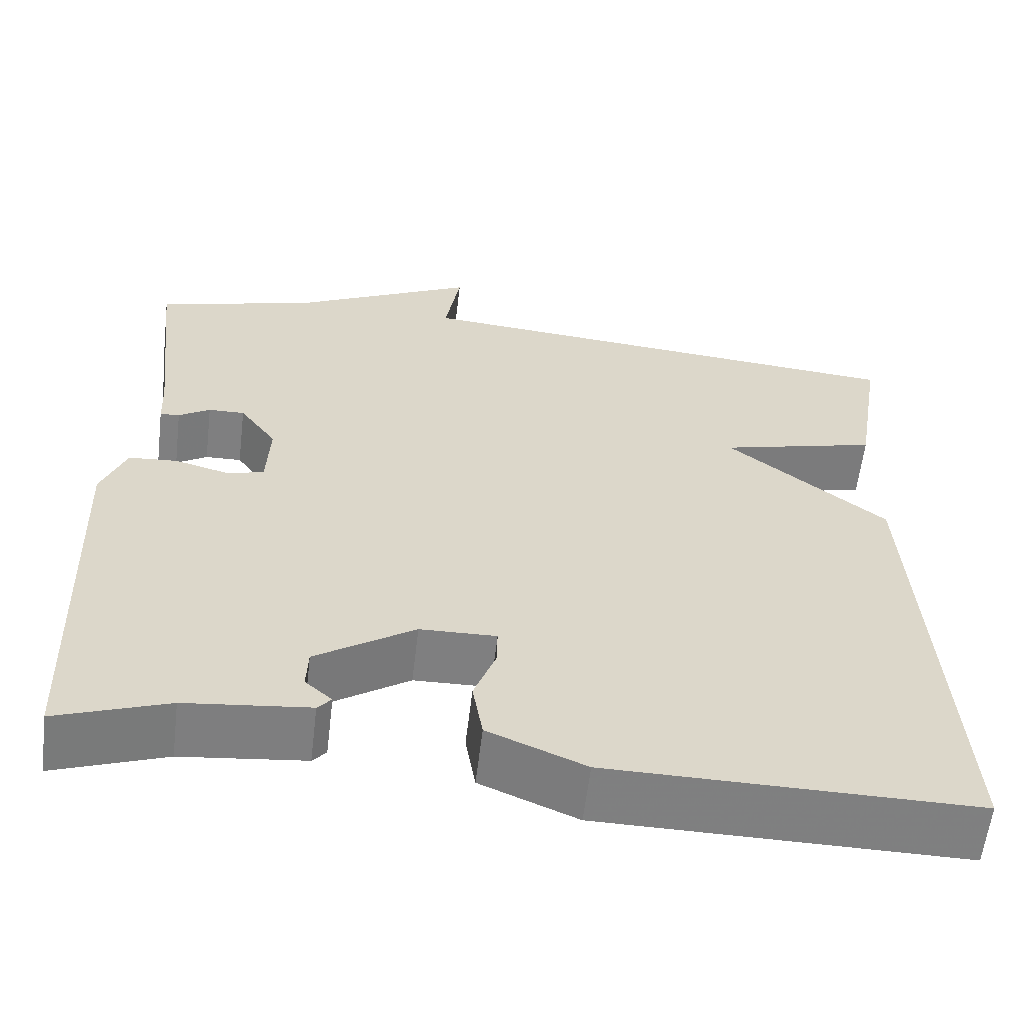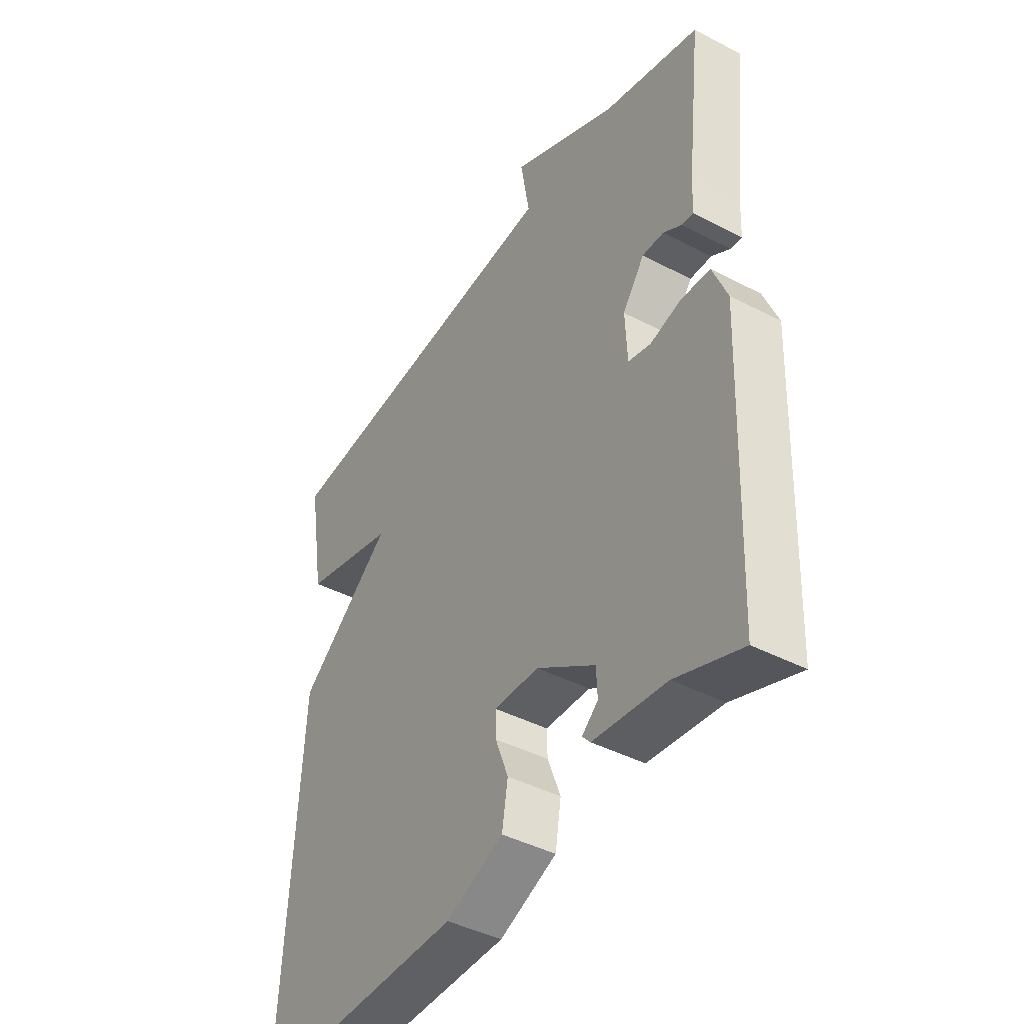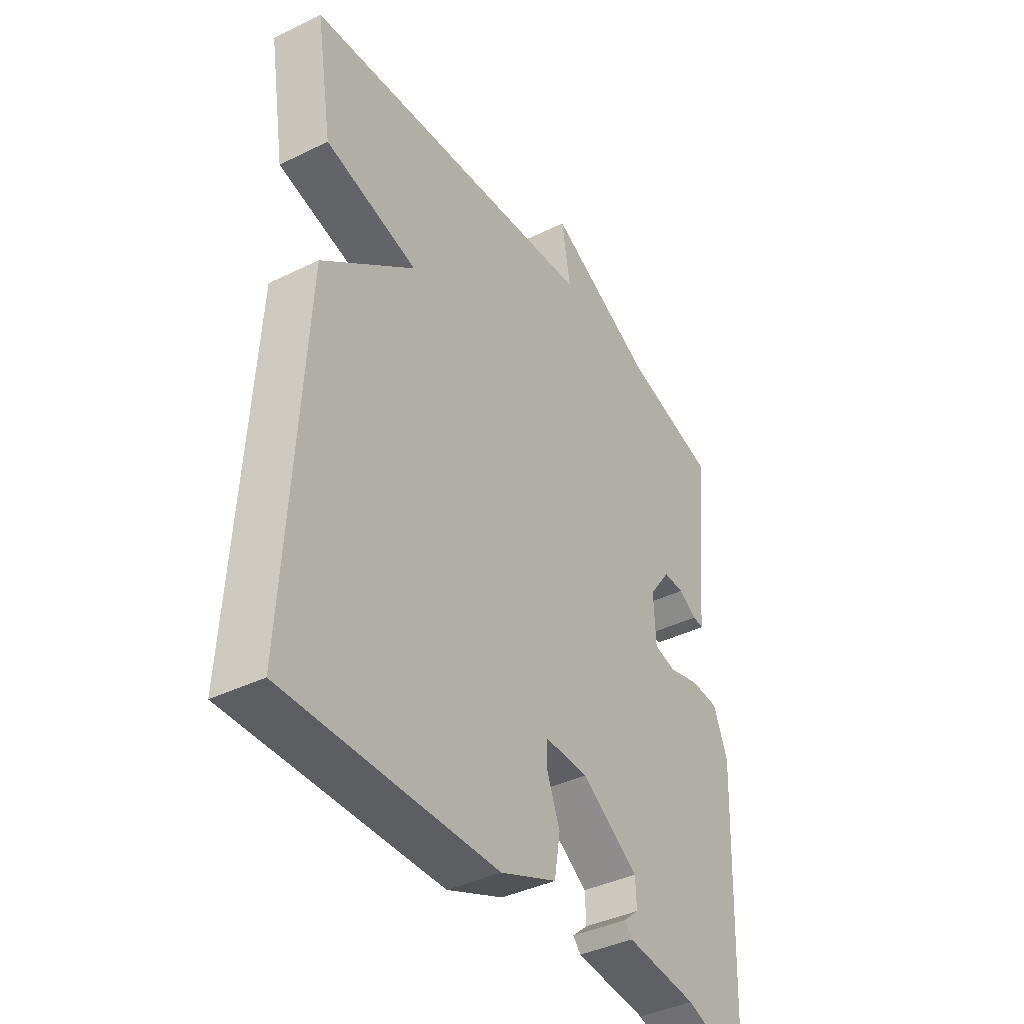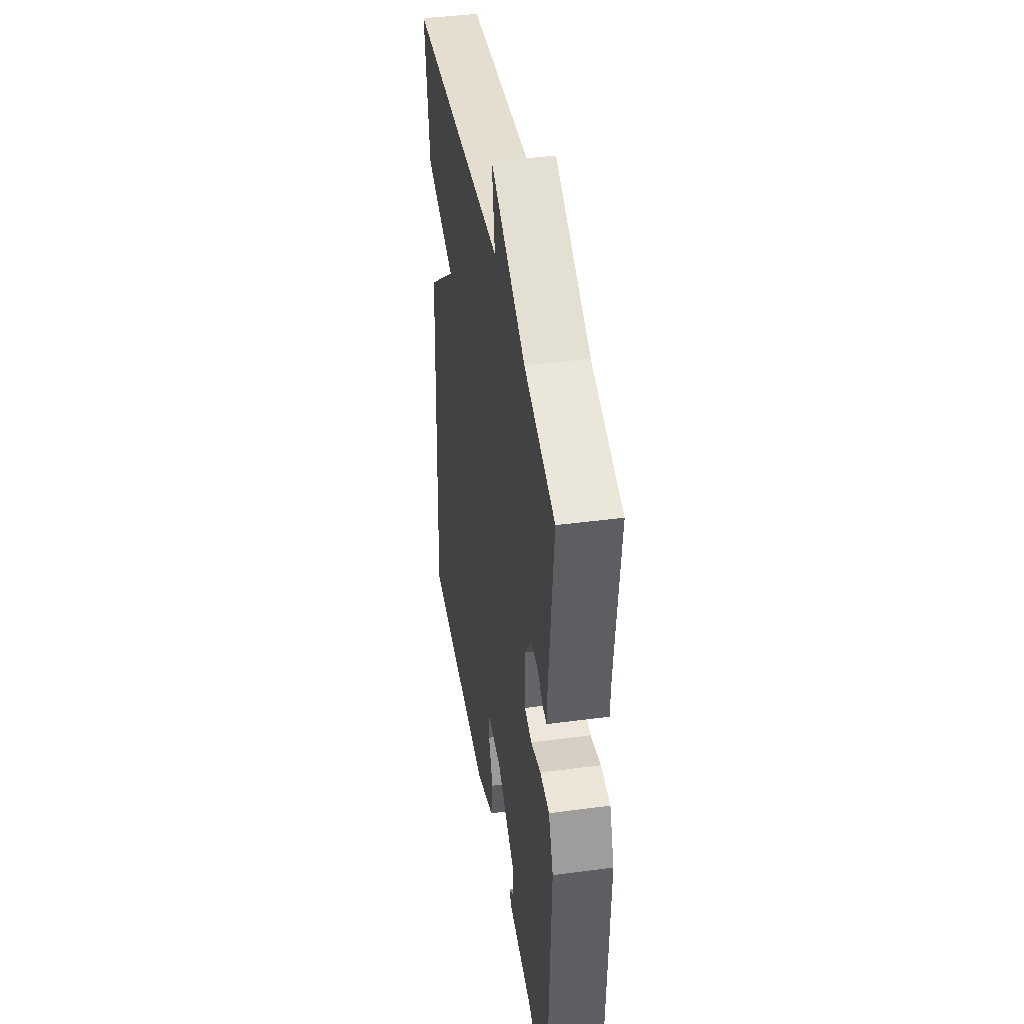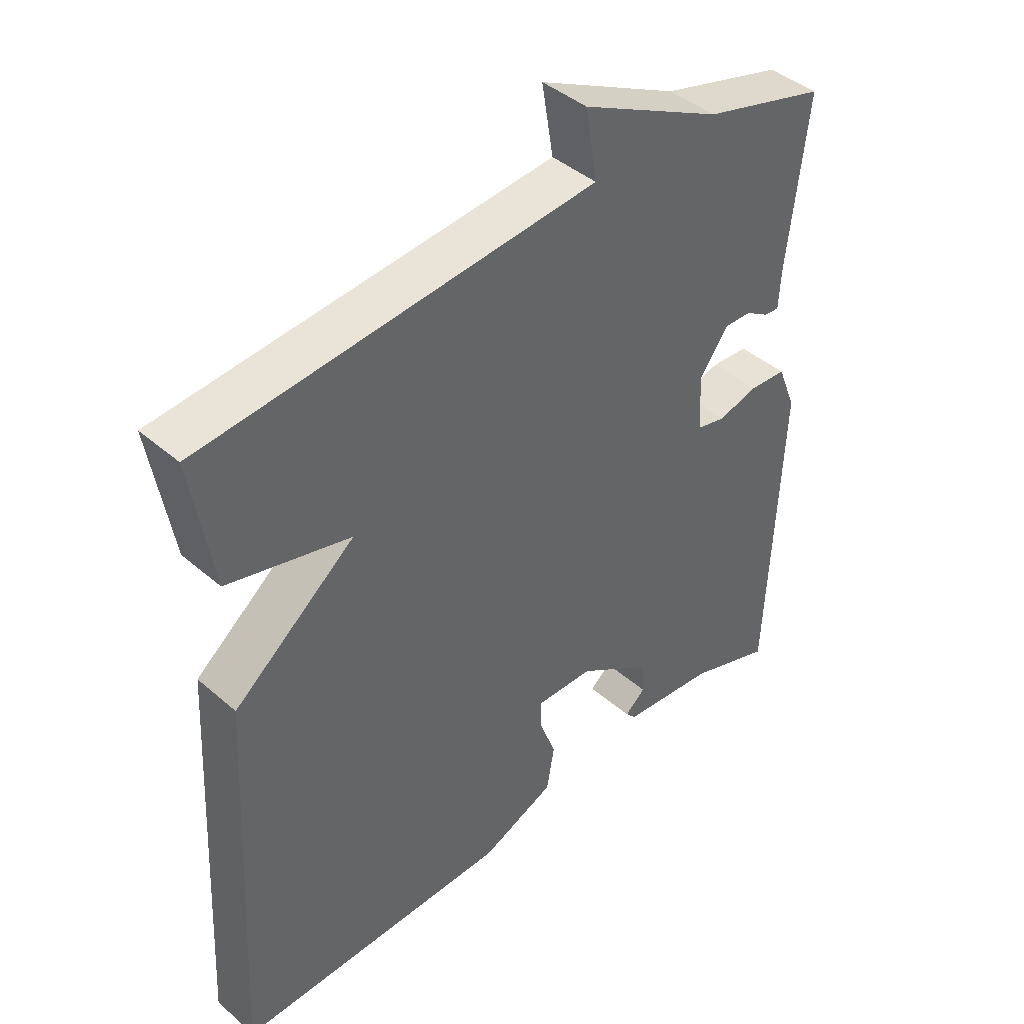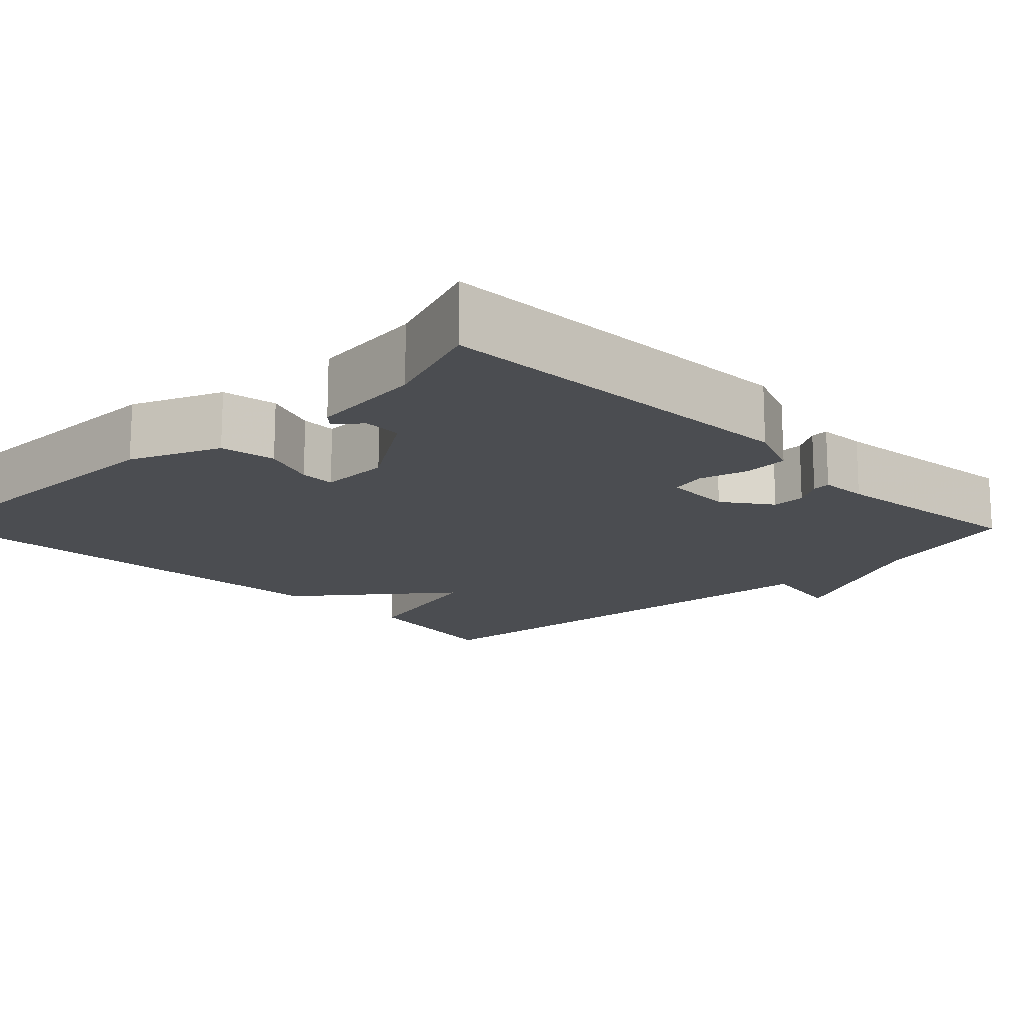
<metadata>
{"format":"obj","ext":"obj","renderer":"f3d","projection":"perspective","resolution":1024,"background":"white","views":[{"elev":-59.9,"azim":-6.8,"up":"+Z"},{"elev":-43.0,"azim":-121.8,"up":"+Z"},{"elev":-39.6,"azim":121.4,"up":"+Z"},{"elev":41.7,"azim":-99.1,"up":"+Z"},{"elev":42.6,"azim":135.8,"up":"+Z"},{"elev":-15.7,"azim":-135.7,"up":"+Y"}]}
</metadata>
<code>
v -0.5 0.07 -0.5
v -0.519 0.07 -0.016
v -0.49 0.07 0.057
v -0.432 0.07 0.061
v -0.369 0.07 0.044
v -0.324 0.07 0.055
v -0.32 0.07 0.143
v -0.364 0.07 0.204
v -0.407 0.07 0.203
v -0.444 0.07 0.18
v -0.467 0.07 0.178
v -0.47 0.07 0.239
v -0.5 0.07 0.5
v -0.309 0.07 0.553
v -0.091 0.07 0.662
v -0.109 0.07 0.553
v 0.5 0.07 0.5
v 0.467 0.07 0.299
v 0.278 0.07 0.25
v 0.467 0.07 0.099
v 0.5 0.07 -0.5
v 0.07 0.07 -0.496
v -0.045 0.07 -0.448
v -0.057 0.07 -0.377
v -0.031 0.07 -0.308
v -0.03 0.07 -0.263
v -0.12 0.07 -0.265
v -0.237 0.07 -0.342
v -0.239 0.07 -0.391
v -0.207 0.07 -0.419
v -0.223 0.07 -0.437
v -0.369 0.07 -0.453
v -0.5 0 -0.5
v -0.519 0 -0.016
v -0.49 0 0.057
v -0.432 0 0.061
v -0.369 0 0.044
v -0.324 0 0.055
v -0.32 0 0.143
v -0.364 0 0.204
v -0.407 0 0.203
v -0.444 0 0.18
v -0.467 0 0.178
v -0.47 0 0.239
v -0.5 0 0.5
v -0.309 0 0.553
v -0.091 0 0.662
v -0.109 0 0.553
v 0.5 0 0.5
v 0.467 0 0.299
v 0.278 0 0.25
v 0.467 0 0.099
v 0.5 0 -0.5
v 0.07 0 -0.496
v -0.045 0 -0.448
v -0.057 0 -0.377
v -0.031 0 -0.308
v -0.03 0 -0.263
v -0.12 0 -0.265
v -0.237 0 -0.342
v -0.239 0 -0.391
v -0.207 0 -0.419
v -0.223 0 -0.437
v -0.369 0 -0.453
f 29 30 31 32
f 3 4 5
f 2 3 5
f 1 2 5
f 32 1 5
f 29 32 5
f 28 29 5
f 27 28 5 6
f 26 27 6 7
f 23 24 25
f 22 23 25
f 21 22 25
f 20 21 25
f 19 20 25
f 19 25 26
f 16 17 18 19
f 16 19 26 7
f 16 7 8
f 15 16 8
f 14 15 8
f 14 8 9
f 13 14 9
f 12 13 9
f 9 10 11 12
f 64 63 62 61
f 37 36 35
f 37 35 34
f 37 34 33
f 37 33 64
f 37 64 61
f 37 61 60
f 38 37 60 59
f 39 38 59 58
f 57 56 55
f 57 55 54
f 57 54 53
f 57 53 52
f 57 52 51
f 58 57 51
f 51 50 49 48
f 39 58 51 48
f 40 39 48
f 40 48 47
f 40 47 46
f 41 40 46
f 41 46 45
f 41 45 44
f 44 43 42 41
f 1 33 34 2
f 2 34 35 3
f 3 35 36 4
f 4 36 37 5
f 5 37 38 6
f 6 38 39 7
f 7 39 40 8
f 8 40 41 9
f 9 41 42 10
f 10 42 43 11
f 11 43 44 12
f 12 44 45 13
f 13 45 46 14
f 14 46 47 15
f 15 47 48 16
f 16 48 49 17
f 17 49 50 18
f 18 50 51 19
f 19 51 52 20
f 20 52 53 21
f 21 53 54 22
f 22 54 55 23
f 23 55 56 24
f 24 56 57 25
f 25 57 58 26
f 26 58 59 27
f 27 59 60 28
f 28 60 61 29
f 29 61 62 30
f 30 62 63 31
f 31 63 64 32
f 32 64 33 1

</code>
